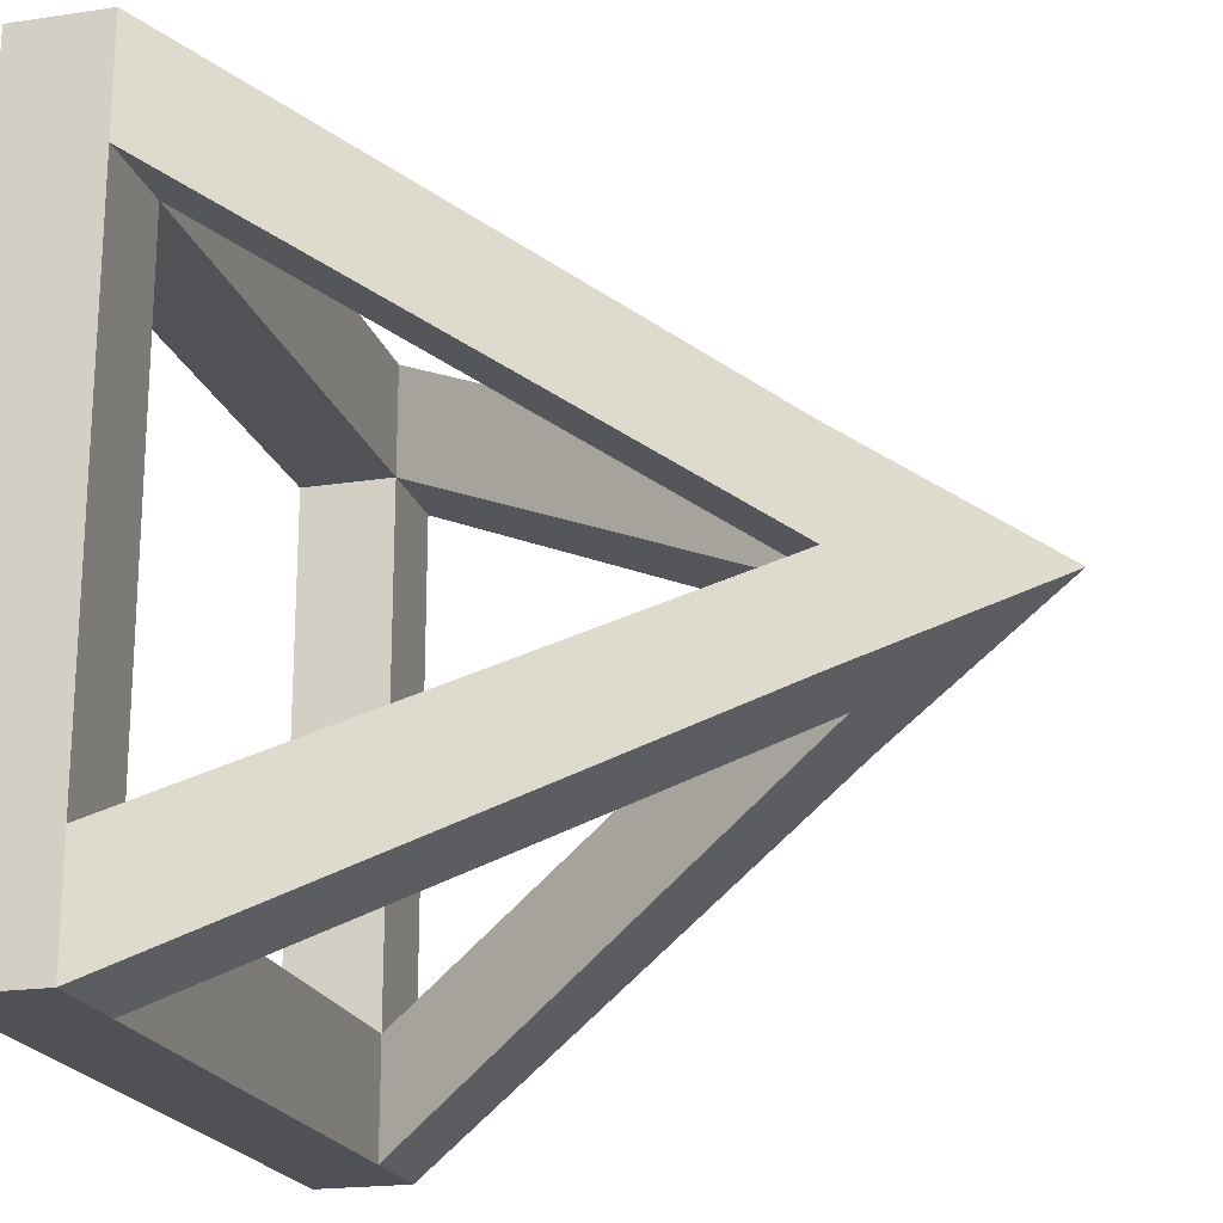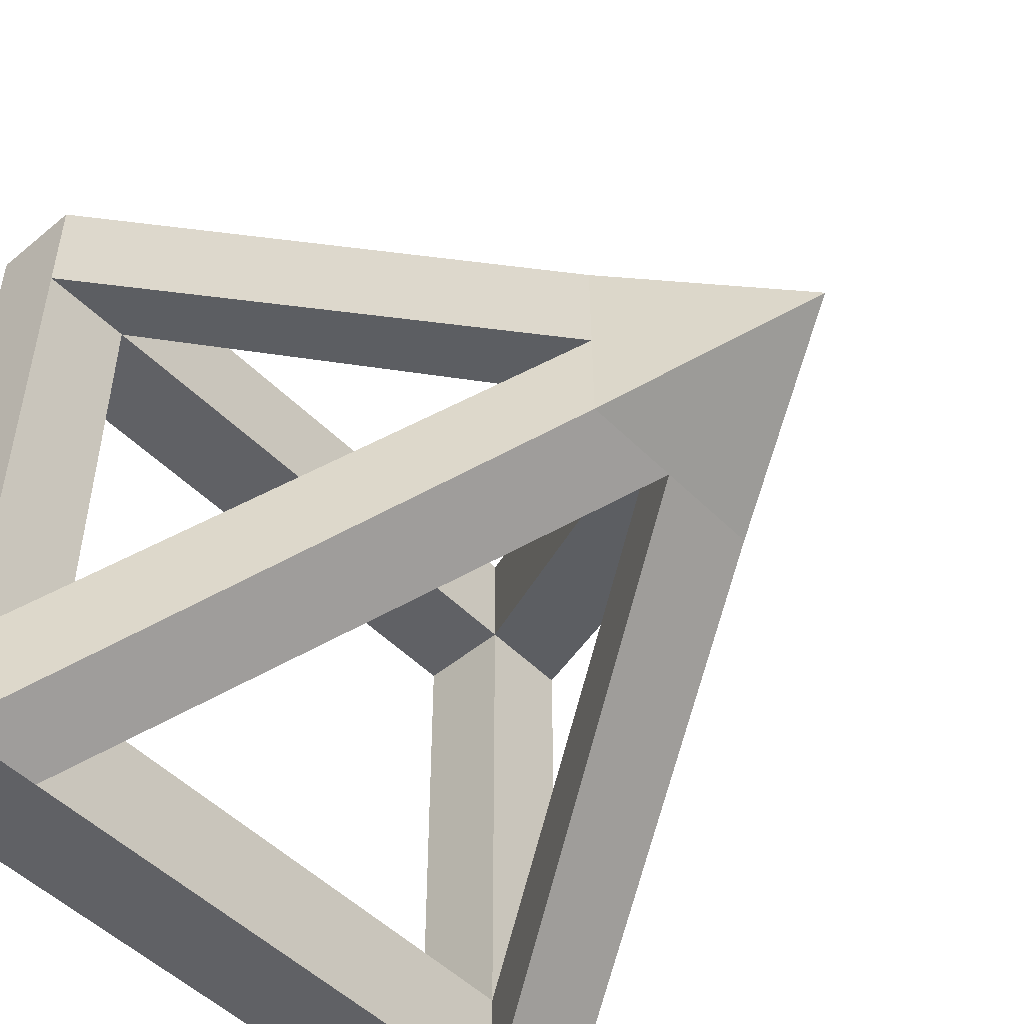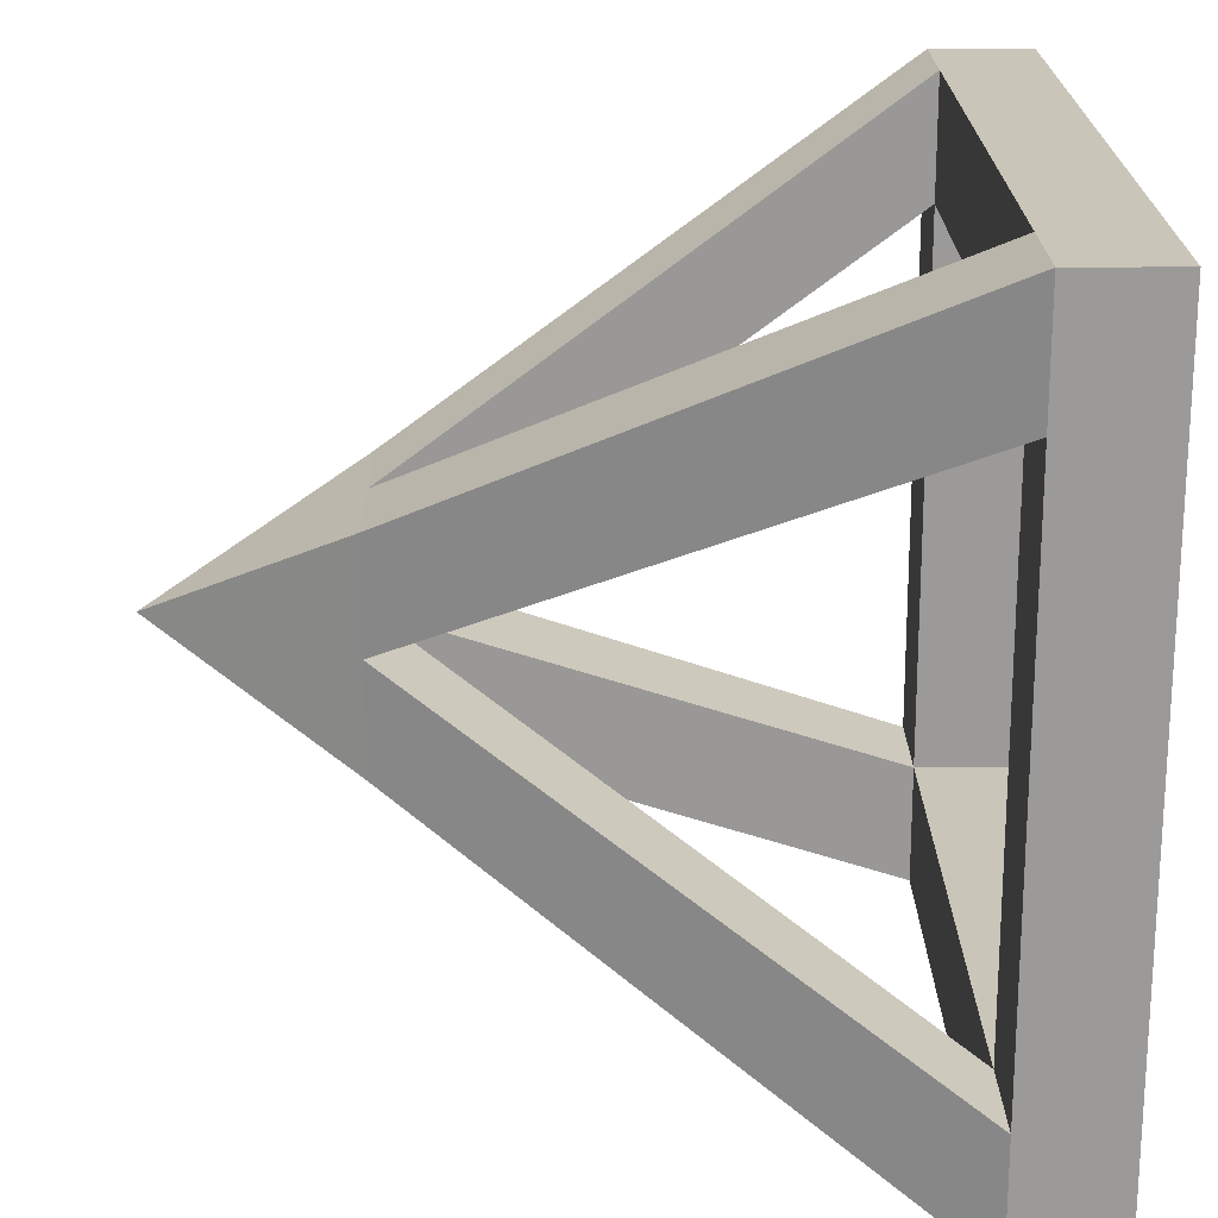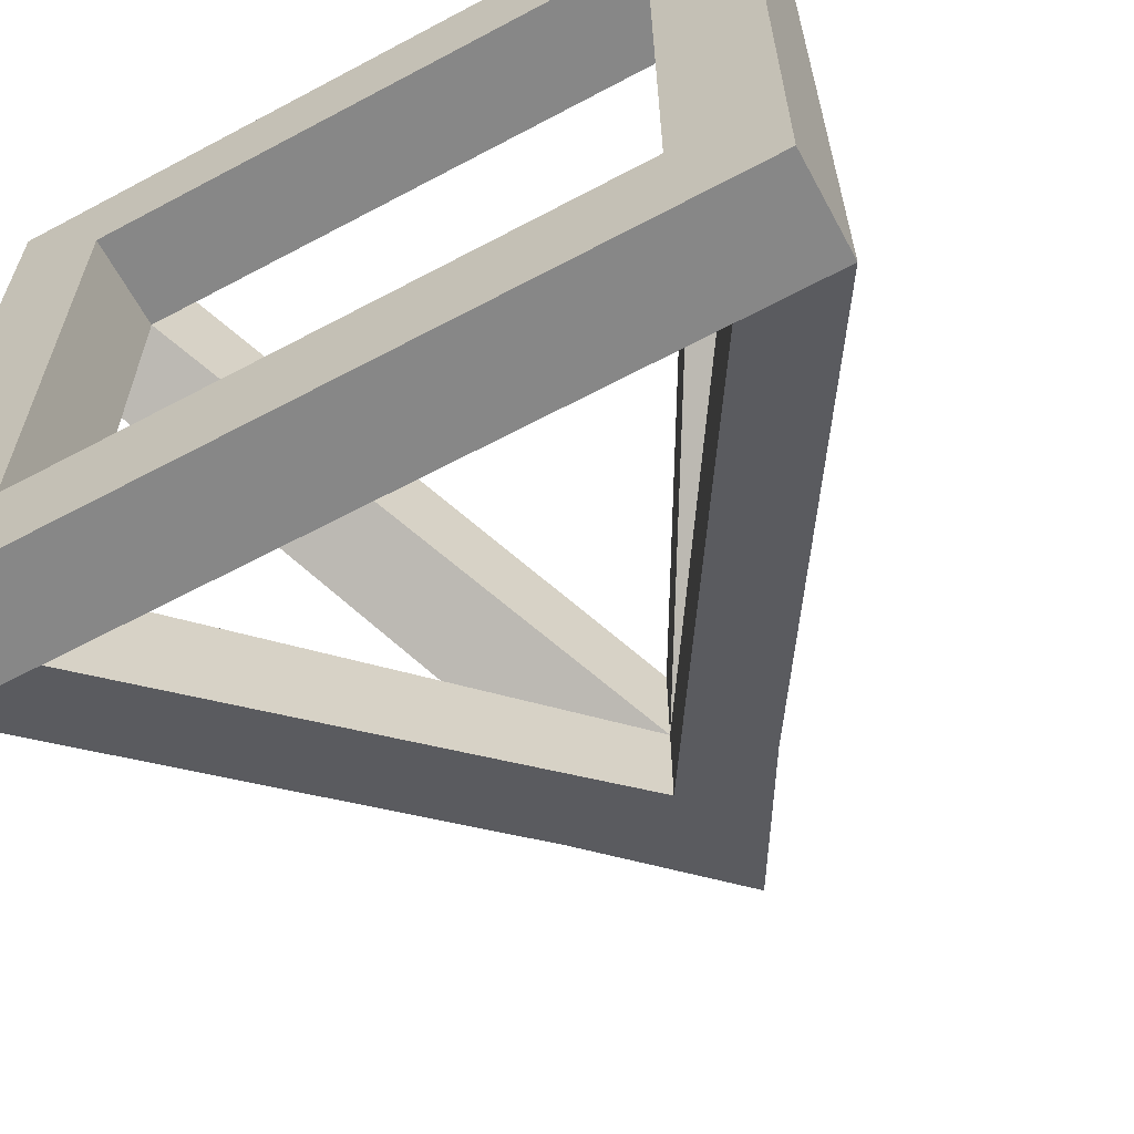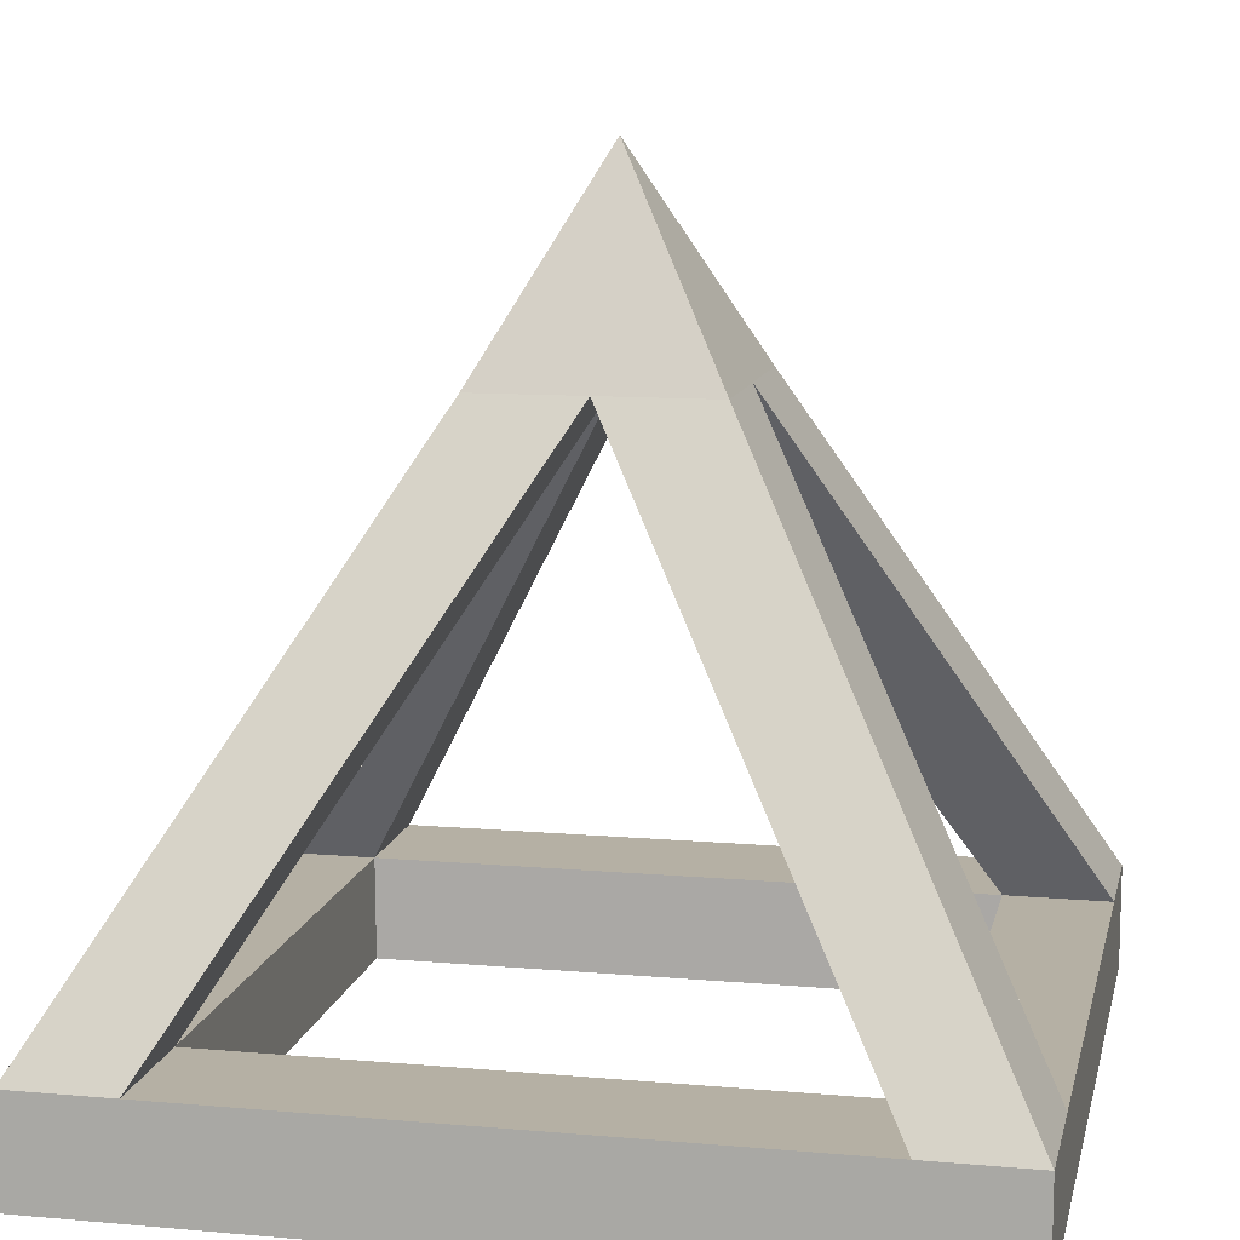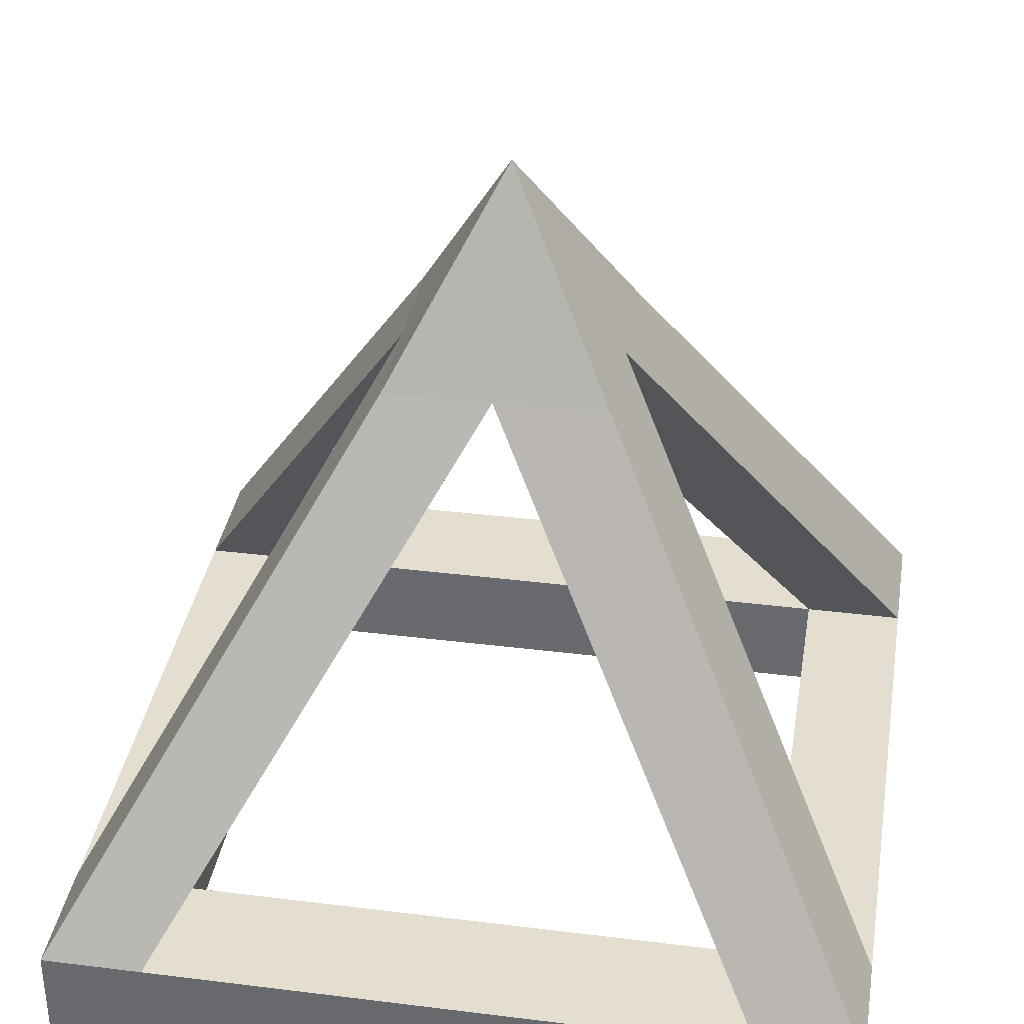
<metadata>
{"format":"obj","ext":"obj","renderer":"f3d","projection":"perspective","resolution":1024,"background":"white","views":[{"elev":-20.5,"azim":105.1,"up":"+Z"},{"elev":-50.1,"azim":132.4,"up":"+Z"},{"elev":20.7,"azim":-90.9,"up":"+Z"},{"elev":-62.6,"azim":28.4,"up":"+Z"},{"elev":11.6,"azim":-167.9,"up":"+Y"},{"elev":35.8,"azim":-170.7,"up":"+Y"}]}
</metadata>
<code>
o Cube.001
v -2 -2 2
v 0.000563 2.002 -0.001215
v -2 -2 -2
v 2 -2 2
v 2 -2 -2
v -2 -1.5 2
v -2 -1.5 -2
v 2 -1.5 -2
v 2 -1.5 2
v -1.491 -2 -2
v -1.491 -2 2
v -1.493 -1.5 2
v -1.493 -1.5 -2
v 1.492 -2 2
v 1.495 -1.5 -2
v 1.492 -2 -2
v 1.495 -1.5 2
v -2 -2 1.388
v 2 -2 1.388
v 2 -1.5 1.389
v -2 -1.5 1.389
v -1.491 -2 1.388
v 1.492 -2 1.388
v 2 -2 -1.395
v -2 -1.5 -1.395
v -2 -2 -1.395
v 2 -1.5 -1.395
v -1.491 -2 -1.395
v 1.492 -2 -1.395
v -1.493 -1.5 1.391
v -1.493 -1.5 -1.395
v 1.495 -1.5 1.391
v 1.495 -1.5 -1.395
v 0.004648 1.011 -0.5416
v 0.004648 1.01 -0.00566
v 0.5369 1.007 -0.006246
v 0.5369 1.01 -0.5416
v -0.5534 1.012 -0.006246
v -0.5534 1.012 -0.5416
v -0.5534 1.012 0.5416
v 0.004648 1.009 0.5416
v 0.5369 1.005 0.5416
f 23 19 4 14
f 11 12 6 1
f 19 20 9 4
f 16 15 8 5
f 26 25 7 3
f 3 7 13 10
f 14 17 12 11
f 18 22 11 1
f 2 39 40
f 4 9 17 14
f 10 13 15 16
f 22 23 14 11
f 26 28 22 18
f 1 6 21 18
f 24 27 20 19
f 29 24 19 23
f 16 5 24 29
f 5 8 27 24
f 3 10 28 26
f 10 16 29 28
f 18 21 25 26
f 30 12 17 32
f 13 31 33 15
f 25 21 30 31
f 2 42 37
f 33 32 20 27
f 32 30 22 23
f 33 29 23 32
f 29 33 31 28
f 28 31 30 22
f 2 37 39
f 2 40 42
f 27 8 37 36
f 8 15 34 37
f 33 27 36 35
f 15 33 35 34
f 7 25 38 39
f 31 13 34 35
f 13 7 39 34
f 25 31 35 38
f 30 21 38 35
f 12 30 35 41
f 6 12 41 40
f 21 6 40 38
f 32 17 41 35
f 9 20 36 42
f 20 32 35 36
f 17 9 42 41

</code>
